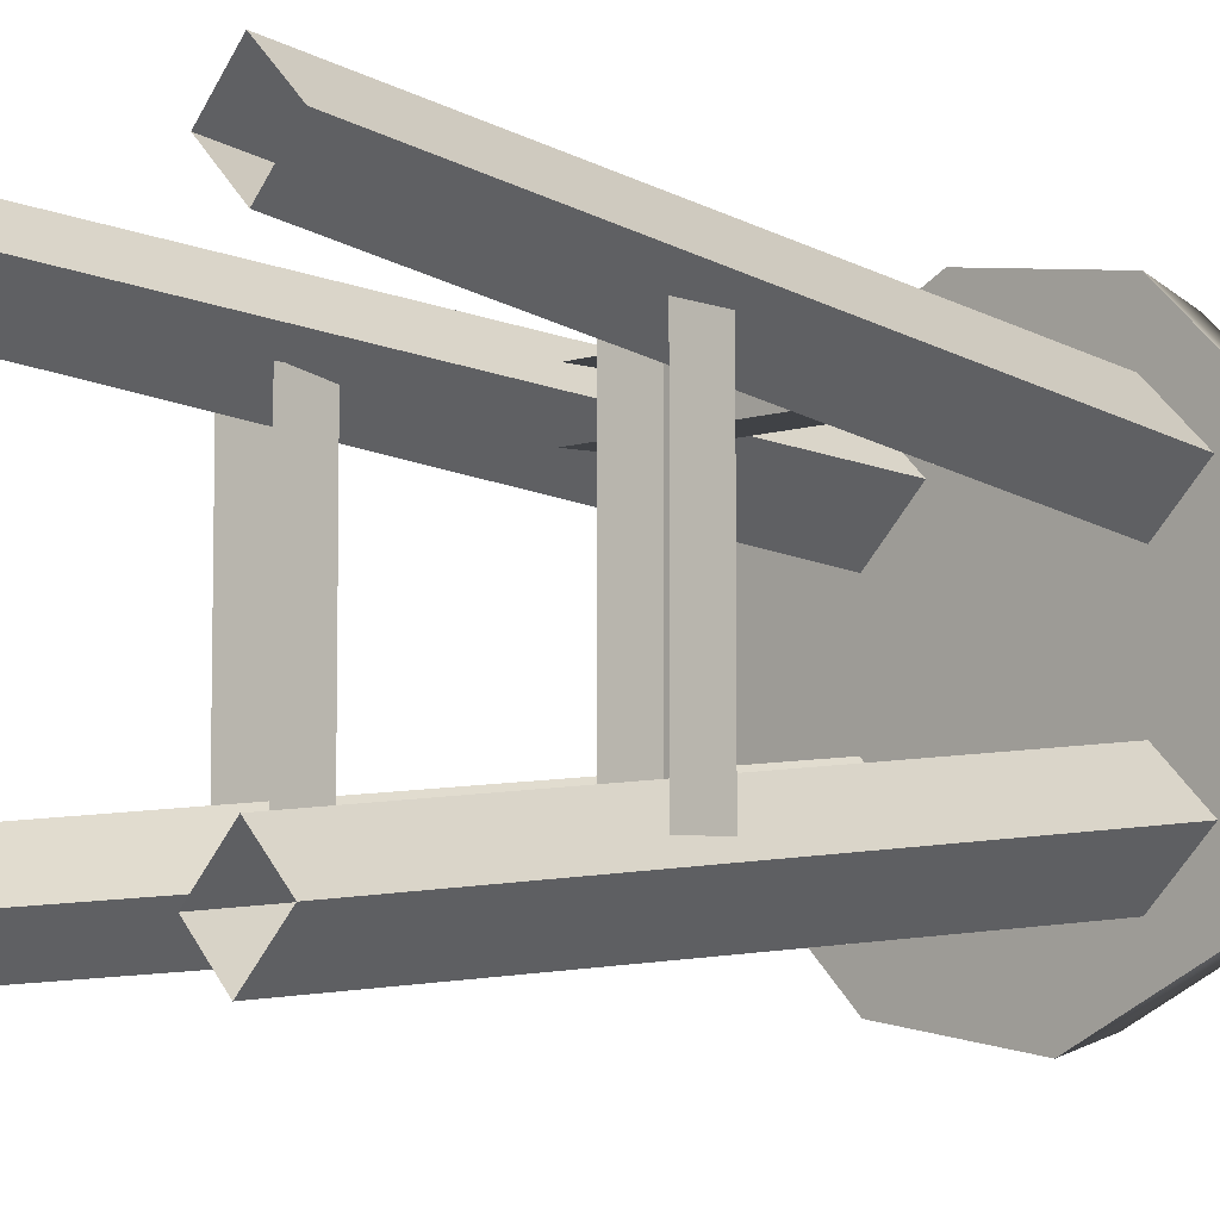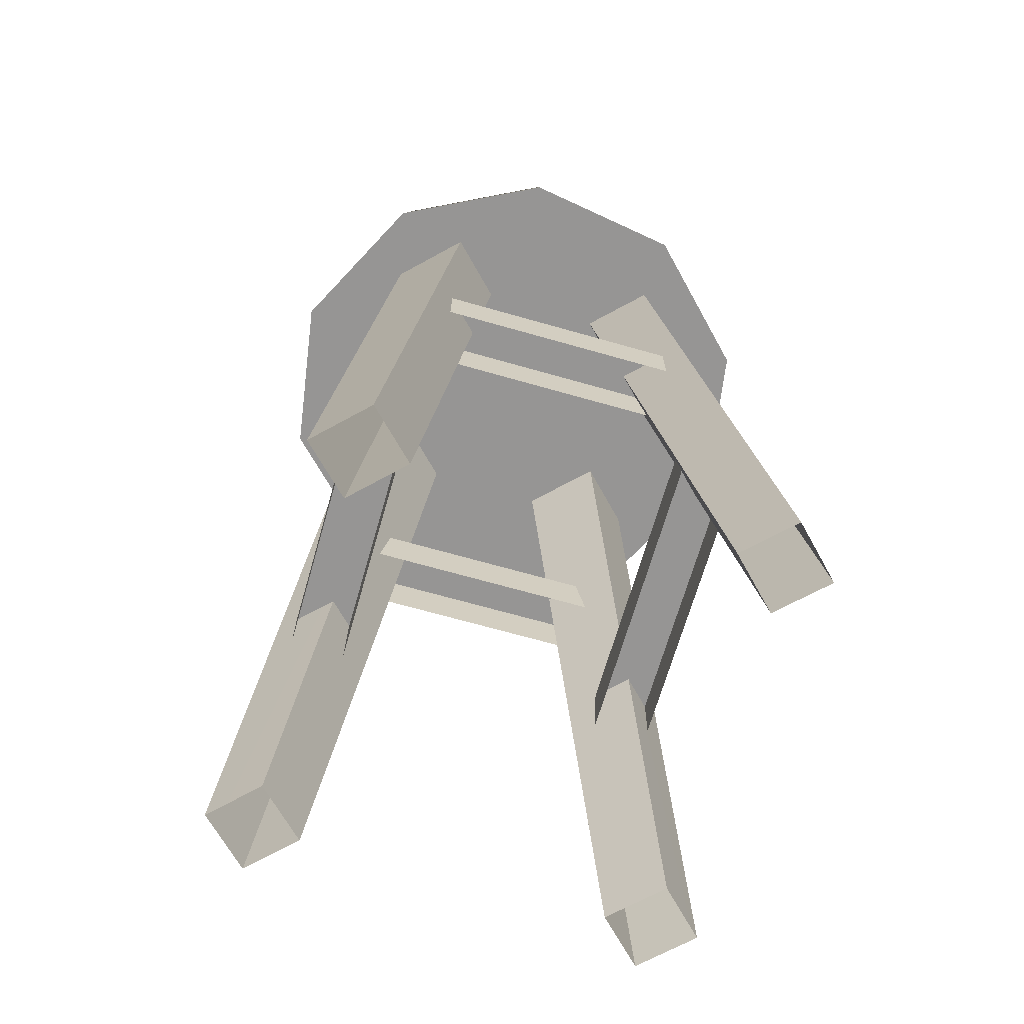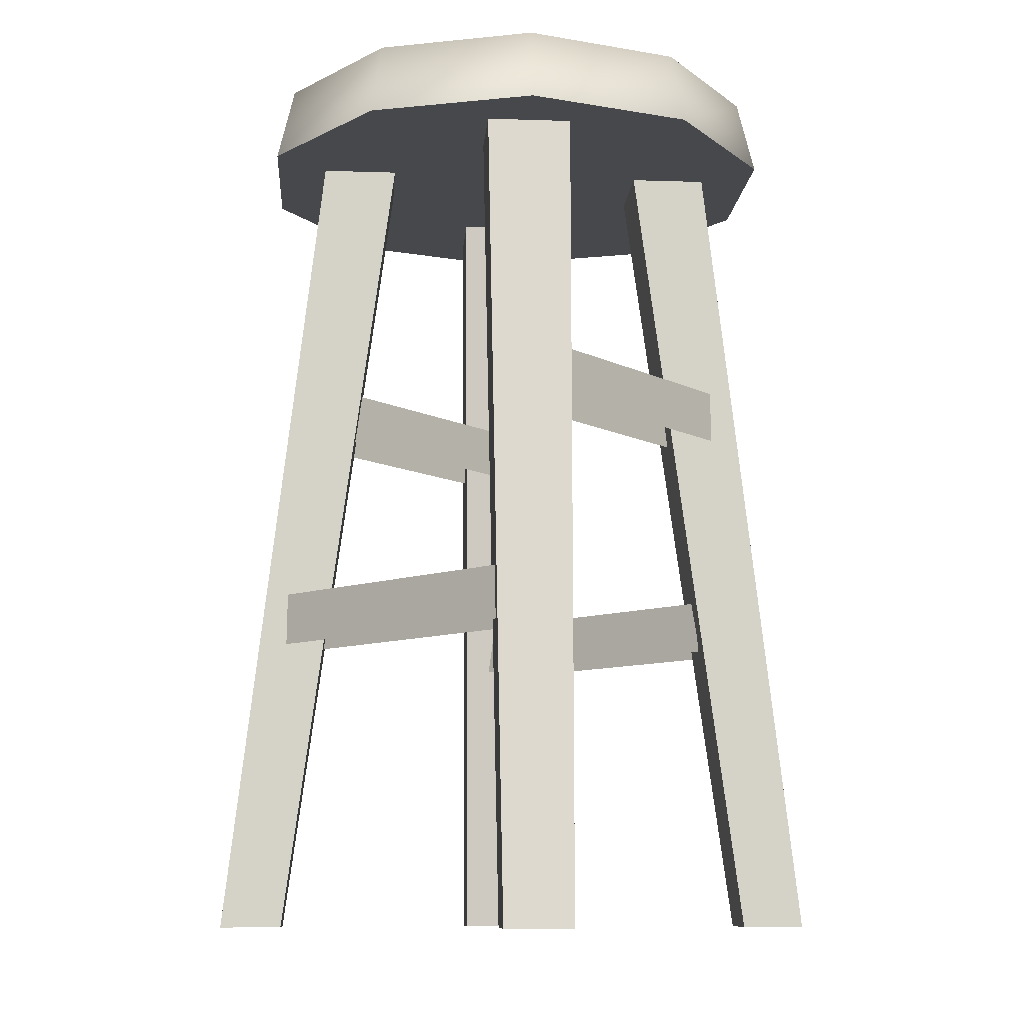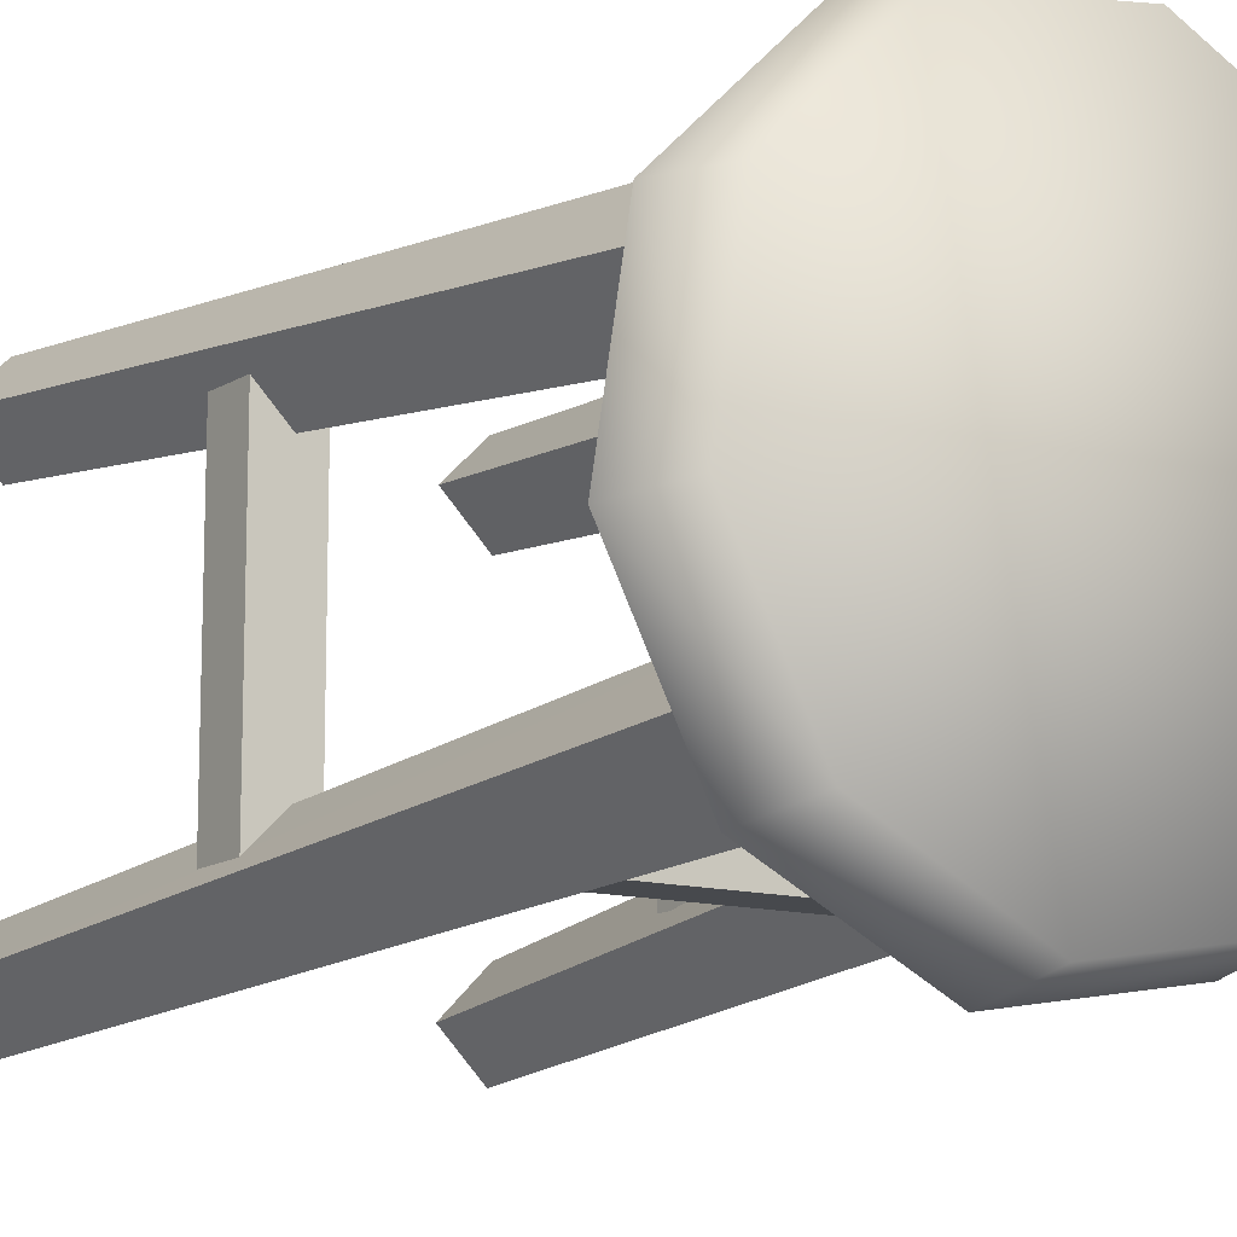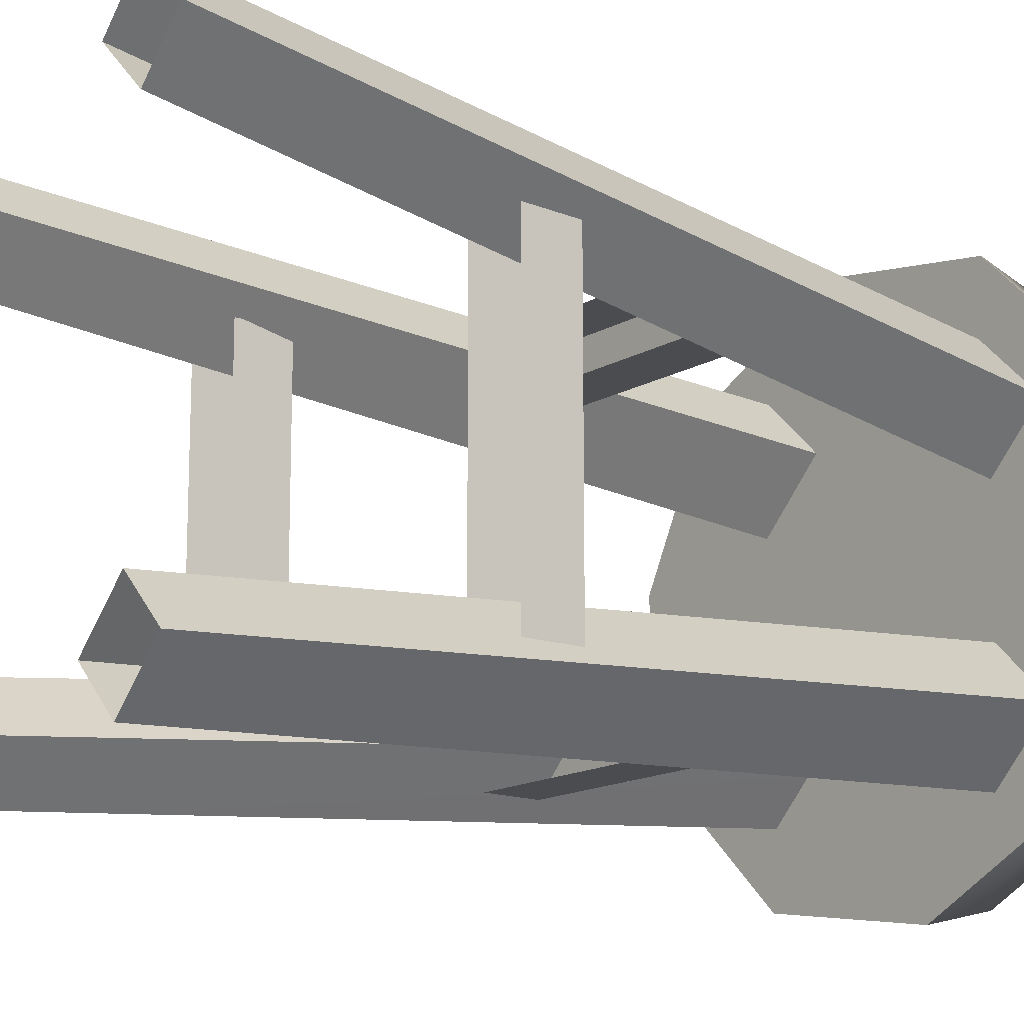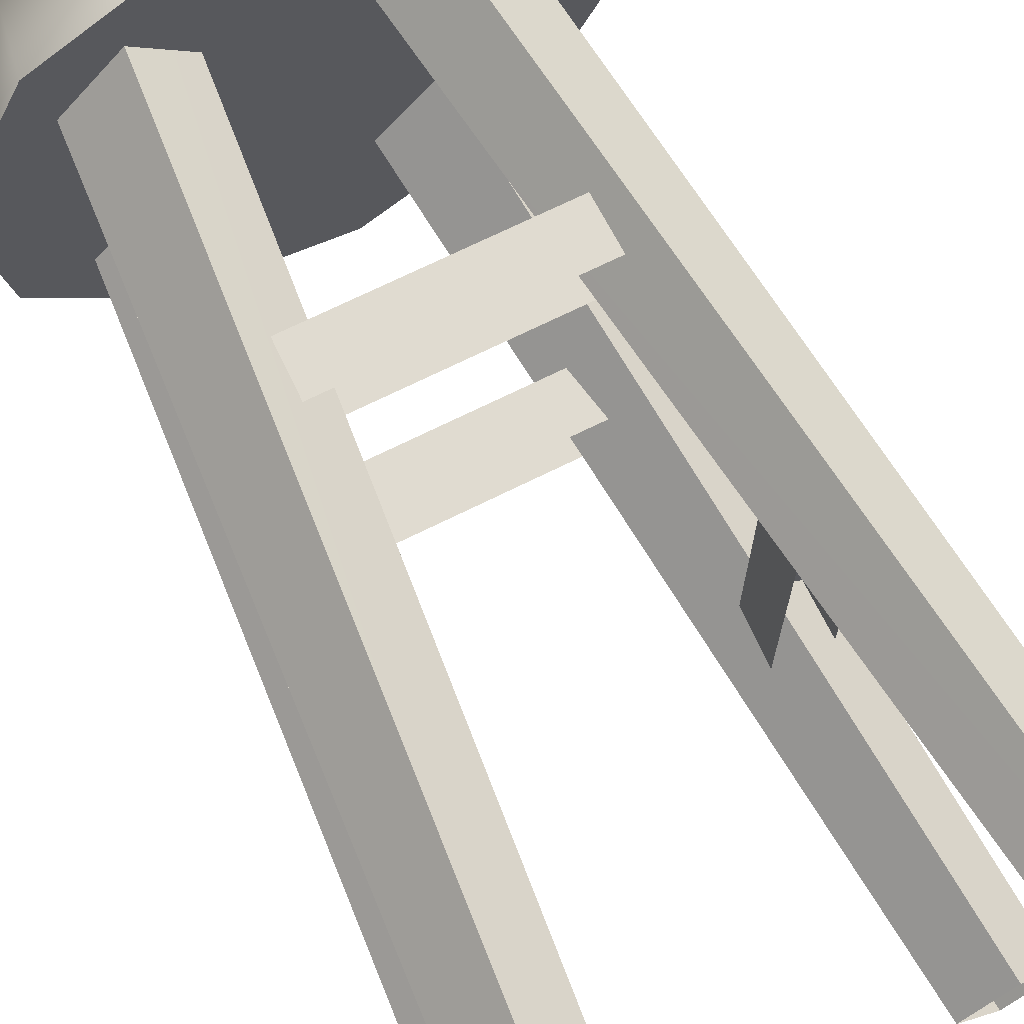
<metadata>
{"format":"obj","ext":"obj","renderer":"f3d","projection":"perspective","resolution":1024,"background":"white","views":[{"elev":-6.4,"azim":-135.1,"up":"+Y"},{"elev":-67.6,"azim":-16.0,"up":"+Z"},{"elev":-11.1,"azim":-49.4,"up":"+Z"},{"elev":-12.1,"azim":-34.3,"up":"+Y"},{"elev":-15.0,"azim":-129.1,"up":"+Y"},{"elev":70.0,"azim":153.5,"up":"+Y"}]}
</metadata>
<code>
g Object01
v 23.01 3.645 -49.9
v 20.76 -10.58 -49.9
v 10.58 -20.76 -49.9
v -3.645 -23.01 -49.9
v -16.48 -16.48 -49.9
v -23.01 -3.645 -49.9
v -20.76 10.58 -49.9
v -10.58 20.76 -49.9
v 3.645 23.01 -49.9
v 16.48 16.48 -49.9
v -20.76 10.58 -49.9
v -23.01 -3.645 -49.9
v -21.51 -3.407 -43.53
v -16.48 -16.48 -49.9
v -3.645 -23.01 -49.9
v -3.407 -21.51 -43.53
v 3.407 21.51 -43.53
v -19.4 9.886 -43.53
v 21.51 3.407 -43.53
v -15.4 -15.4 -43.53
v 9.886 -19.4 -43.53
v 19.4 -9.886 -43.53
v -9.886 19.4 -43.53
v 15.4 15.4 -43.53
v 23.01 3.645 -49.9
v 16.48 16.48 -49.9
v 20.76 -10.58 -49.9
v 10.58 -20.76 -49.9
v -10.58 20.76 -49.9
v 3.645 23.01 -49.9
f 3 1 2
f 1 3 5
f 4 5 3
f 1 5 7
f 6 7 5
f 9 7 8
f 7 9 1
f 10 1 9
f 28 21 15
f 21 28 22
f 27 22 28
f 22 27 19
f 25 19 27
f 19 25 24
f 26 24 25
f 24 26 17
f 30 17 26
f 17 30 23
f 29 23 30
f 23 29 18
f 11 18 29
f 18 11 13
f 12 13 11
f 13 12 20
f 14 20 12
f 20 14 16
f 21 22 19
f 24 17 19
f 18 13 20
f 18 17 23
f 17 18 19
f 20 19 18
f 19 20 21
f 16 21 20
f 21 16 15
f 14 15 16
v -16.8 -12.7 -94.47
v -16.8 -12.7 -89.99
v -16.8 12.79 -89.99
v -16.8 12.79 -94.47
v -16.8 -12.7 -89.99
v -12.09 -12.7 -89.99
v -12.09 12.79 -89.99
v -16.8 12.79 -89.99
v -12.09 -12.7 -94.47
v -12.09 12.79 -94.47
v -12.09 12.79 -89.99
v -12.09 -12.7 -89.99
v -10.39 5.027 -46.92
v -14.95 9.586 -46.13
v -20.3 16.16 -119.4
v -16.6 12.45 -119.3
v -14.95 9.586 -46.13
v -9.789 14.75 -46.13
v -16.35 20.11 -119.4
v 16.17 12.79 -89.99
v 16.17 -12.7 -89.99
v 16.17 -12.7 -94.47
v -20.3 16.16 -119.4
v -16.6 12.45 -119.3
v -12.65 16.4 -119.3
v -5.231 10.19 -46.92
v -5.231 10.19 -46.92
v -12.65 16.4 -119.3
v -16.35 20.11 -119.4
v -9.789 14.75 -46.13
v -12.38 15 -75.08
v -12.38 15 -70.6
v 13.11 15 -70.6
v 13.11 15 -75.08
v -12.38 15 -70.6
v -12.38 10.29 -70.6
v 13.11 10.29 -70.6
v 13.11 15 -70.6
v -12.38 10.29 -75.08
v 13.11 10.29 -75.08
v 13.11 10.29 -70.6
v -12.38 10.29 -70.6
v 16.17 12.79 -94.47
v 16.17 12.79 -89.99
v 11.46 12.79 -89.99
v 11.46 -12.7 -89.99
v 16.17 -12.7 -89.99
v 11.46 12.79 -89.99
v 11.46 12.79 -94.47
v 11.46 -12.7 -94.47
v 11.46 -12.7 -89.99
v -10.39 5.027 -46.92
v -5.027 -10.39 -46.92
v -9.586 -14.95 -46.13
v -16.16 -20.3 -119.4
v 16.35 -20.11 -119.4
v 9.789 -14.75 -46.13
v 5.231 -10.19 -46.92
v 12.65 -16.4 -119.3
v 16.6 -12.45 -119.3
v 12.65 -16.4 -119.3
v 5.231 -10.19 -46.92
v 10.39 -5.027 -46.92
v 16.35 -20.11 -119.4
v 20.3 -16.16 -119.4
v 14.95 -9.586 -46.13
v 9.789 -14.75 -46.13
v 20.3 -16.16 -119.4
v 16.6 -12.45 -119.3
v 10.39 -5.027 -46.92
v 14.95 -9.586 -46.13
v 13.11 -15.2 -70.6
v -12.38 -15.2 -70.6
v -12.38 -15.2 -75.08
v 13.11 -15.2 -75.08
v 13.11 -15.2 -70.6
v 13.11 -10.48 -70.6
v -12.38 -10.48 -70.6
v -12.38 -15.2 -70.6
v 13.11 -10.48 -70.6
v 13.11 -10.48 -75.08
v -12.38 -10.48 -75.08
v -12.38 -10.48 -70.6
v -20.11 -16.35 -119.4
v -14.75 -9.789 -46.13
v -10.19 -5.231 -46.92
v -16.4 -12.65 -119.3
v -12.45 -16.6 -119.3
v -16.4 -12.65 -119.3
v -10.19 -5.231 -46.92
v -5.027 -10.39 -46.92
v -20.11 -16.35 -119.4
v -16.16 -20.3 -119.4
v -9.586 -14.95 -46.13
v -14.75 -9.789 -46.13
v -12.45 -16.6 -119.3
v 5.027 10.39 -46.92
v 9.586 14.95 -46.13
v 16.16 20.3 -119.4
v 12.45 16.6 -119.3
v 9.586 14.95 -46.13
v 14.75 9.789 -46.13
v 20.11 16.35 -119.4
v 16.16 20.3 -119.4
v 10.19 5.231 -46.92
v 5.027 10.39 -46.92
v 12.45 16.6 -119.3
v 16.4 12.65 -119.3
v 10.19 5.231 -46.92
v 16.4 12.65 -119.3
v 20.11 16.35 -119.4
v 14.75 9.789 -46.13
f 33 31 32
f 31 33 34
f 37 35 36
f 35 37 38
f 41 39 40
f 39 41 42
f 45 43 44
f 43 45 46
f 49 47 48
f 47 49 53
f 52 50 51
f 50 52 73
f 56 54 55
f 54 56 82
f 59 57 58
f 57 59 60
f 63 61 62
f 61 63 64
f 67 65 66
f 65 67 68
f 71 69 70
f 69 71 72
f 76 74 75
f 74 76 77
f 80 78 79
f 78 80 81
f 85 83 84
f 83 85 126
f 88 86 87
f 86 88 89
f 92 90 91
f 90 92 93
f 96 94 95
f 94 96 97
f 100 98 99
f 98 100 101
f 104 102 103
f 102 104 105
f 108 106 107
f 106 108 109
f 112 110 111
f 110 112 113
f 116 114 115
f 114 116 117
f 120 118 119
f 118 120 121
f 124 122 123
f 122 124 125
f 129 127 128
f 127 129 130
f 133 131 132
f 131 133 134
f 137 135 136
f 135 137 138
f 141 139 140
f 139 141 142

</code>
